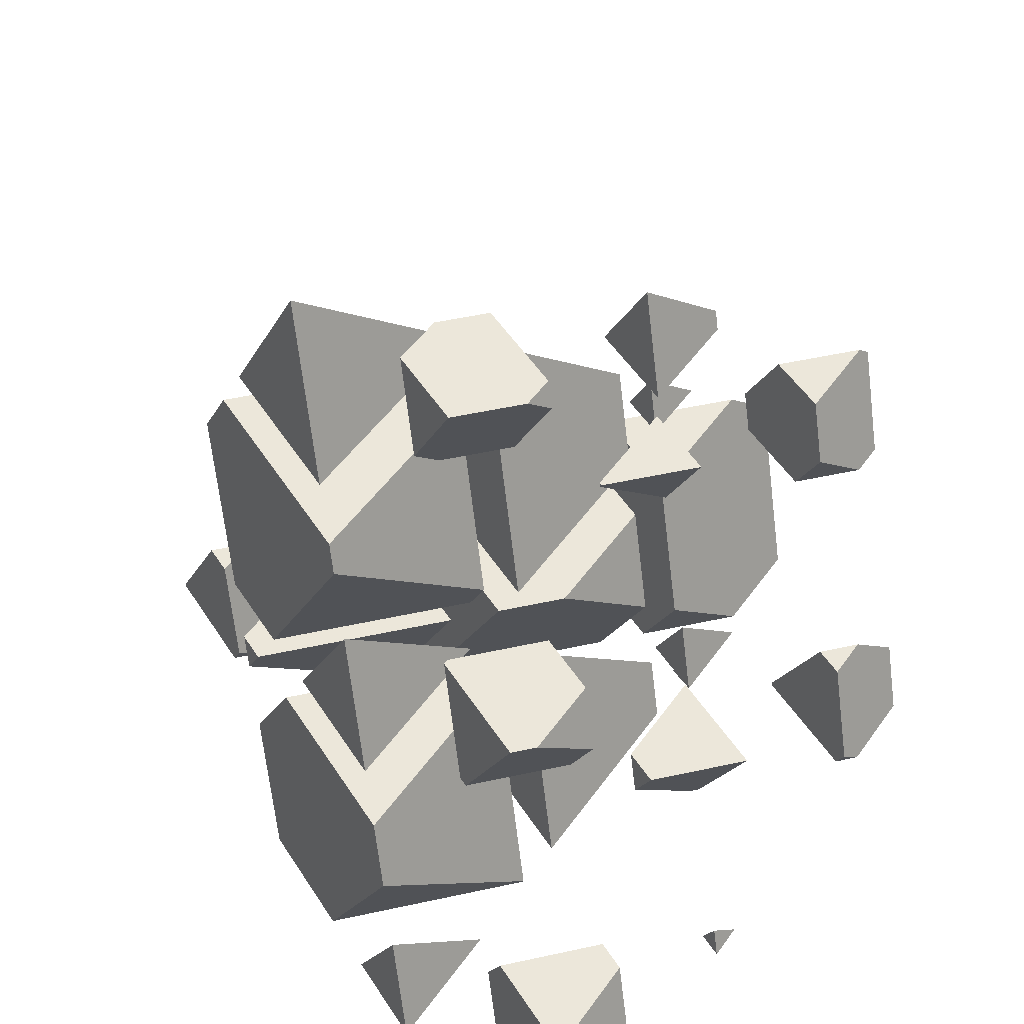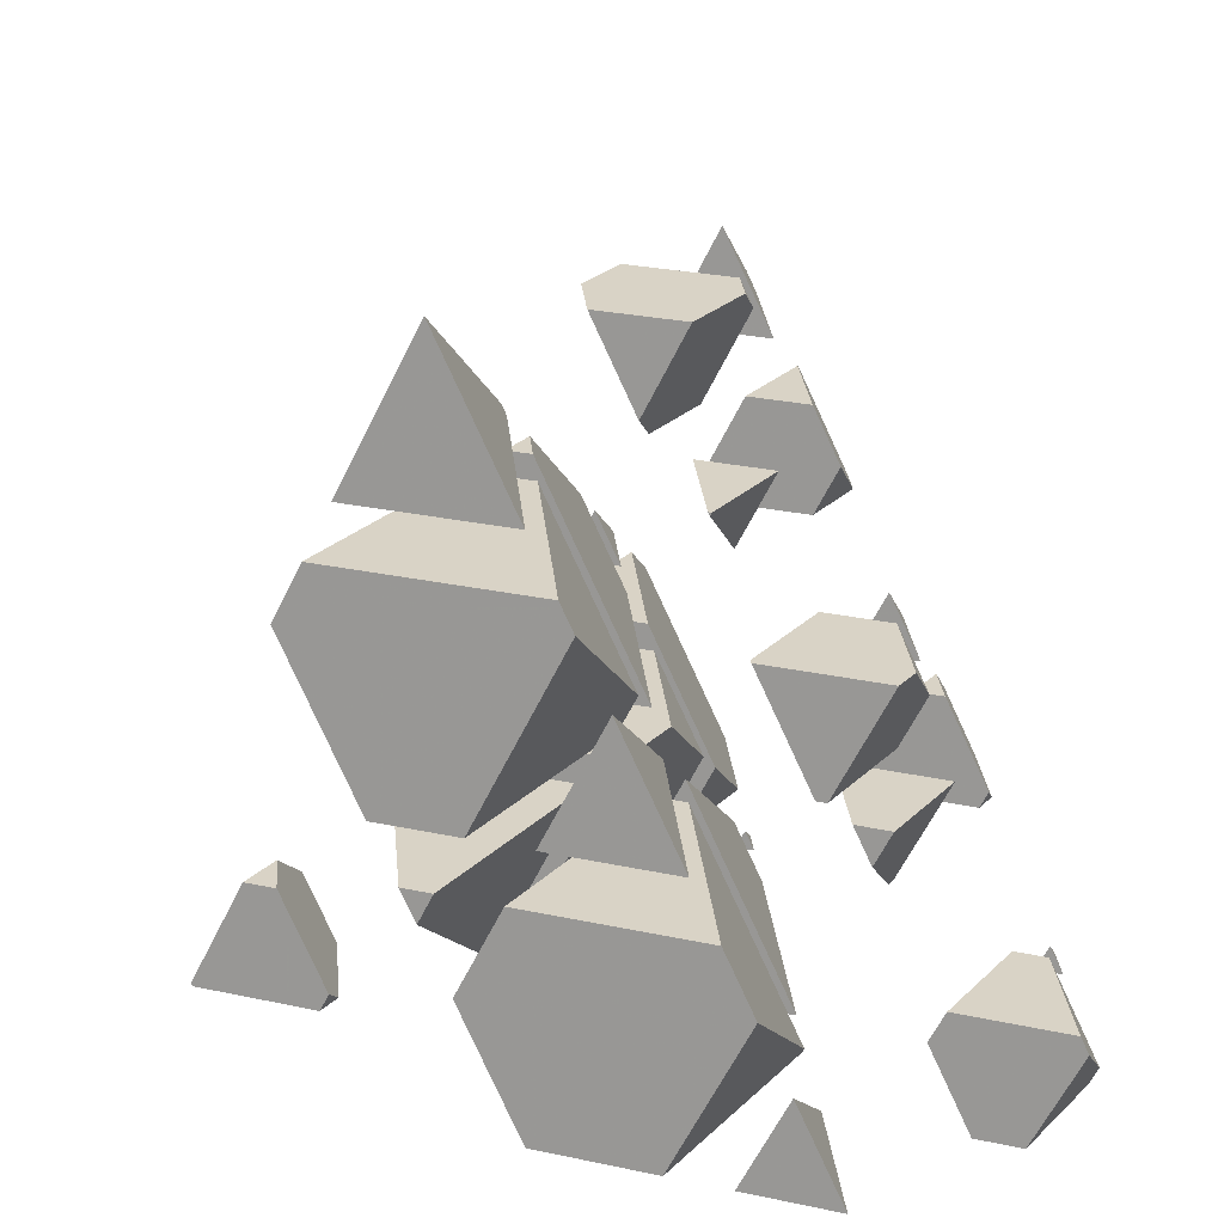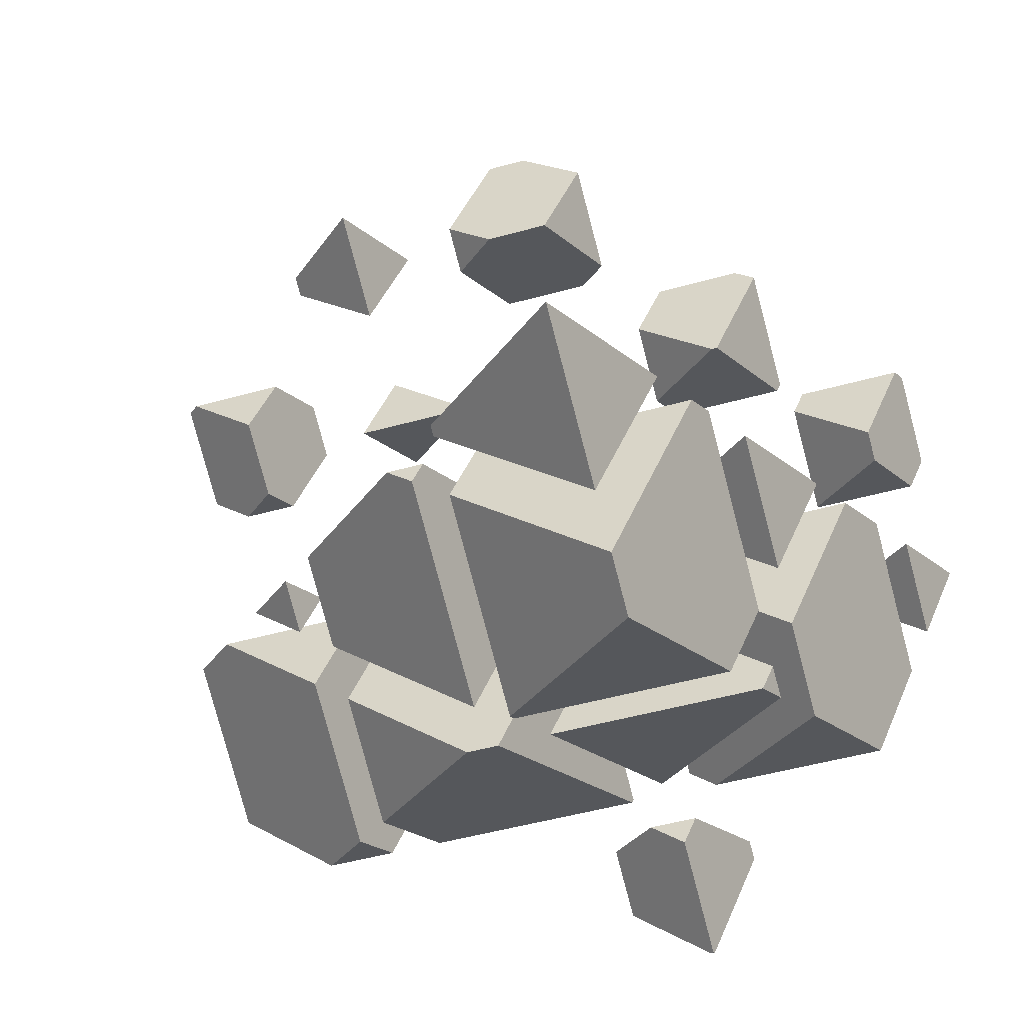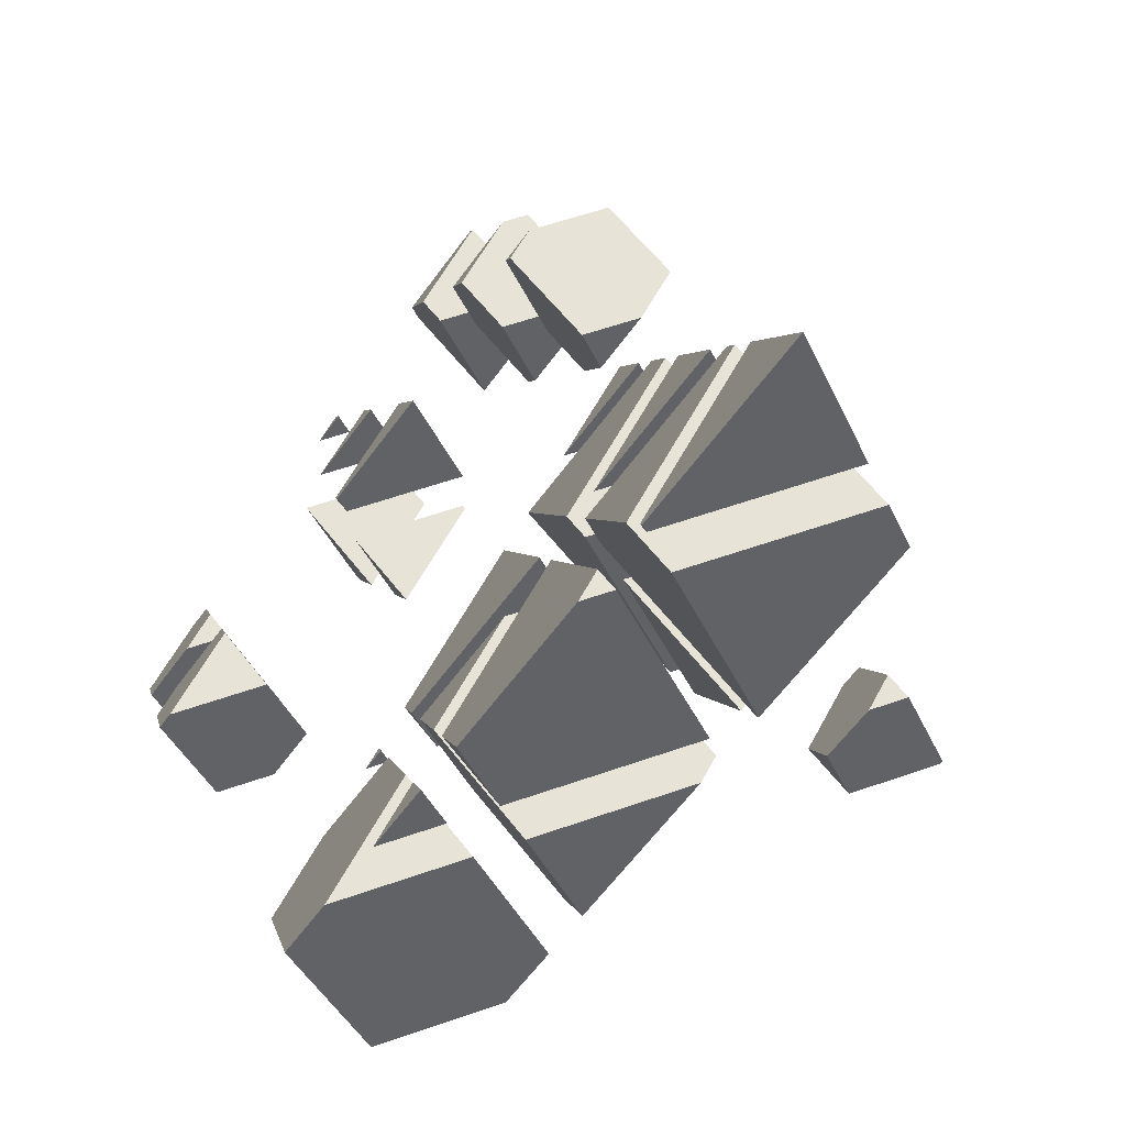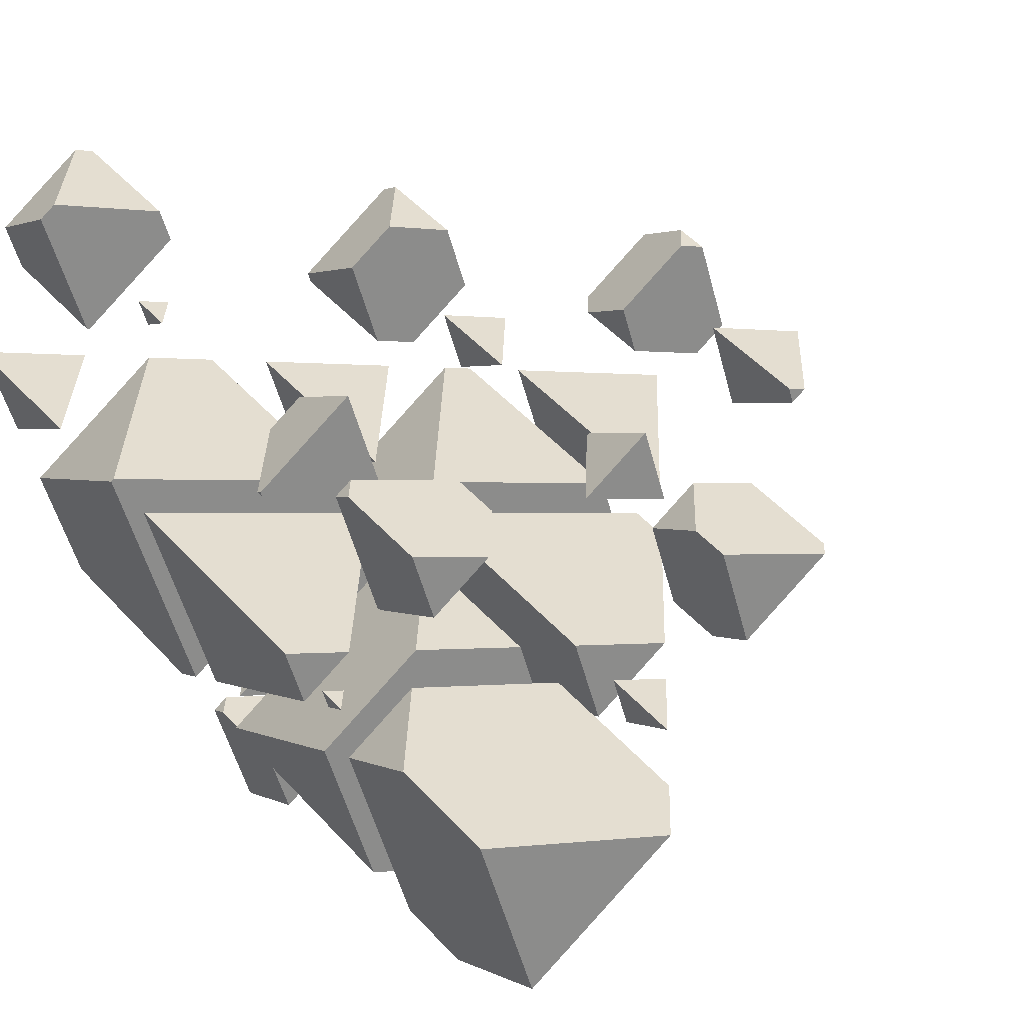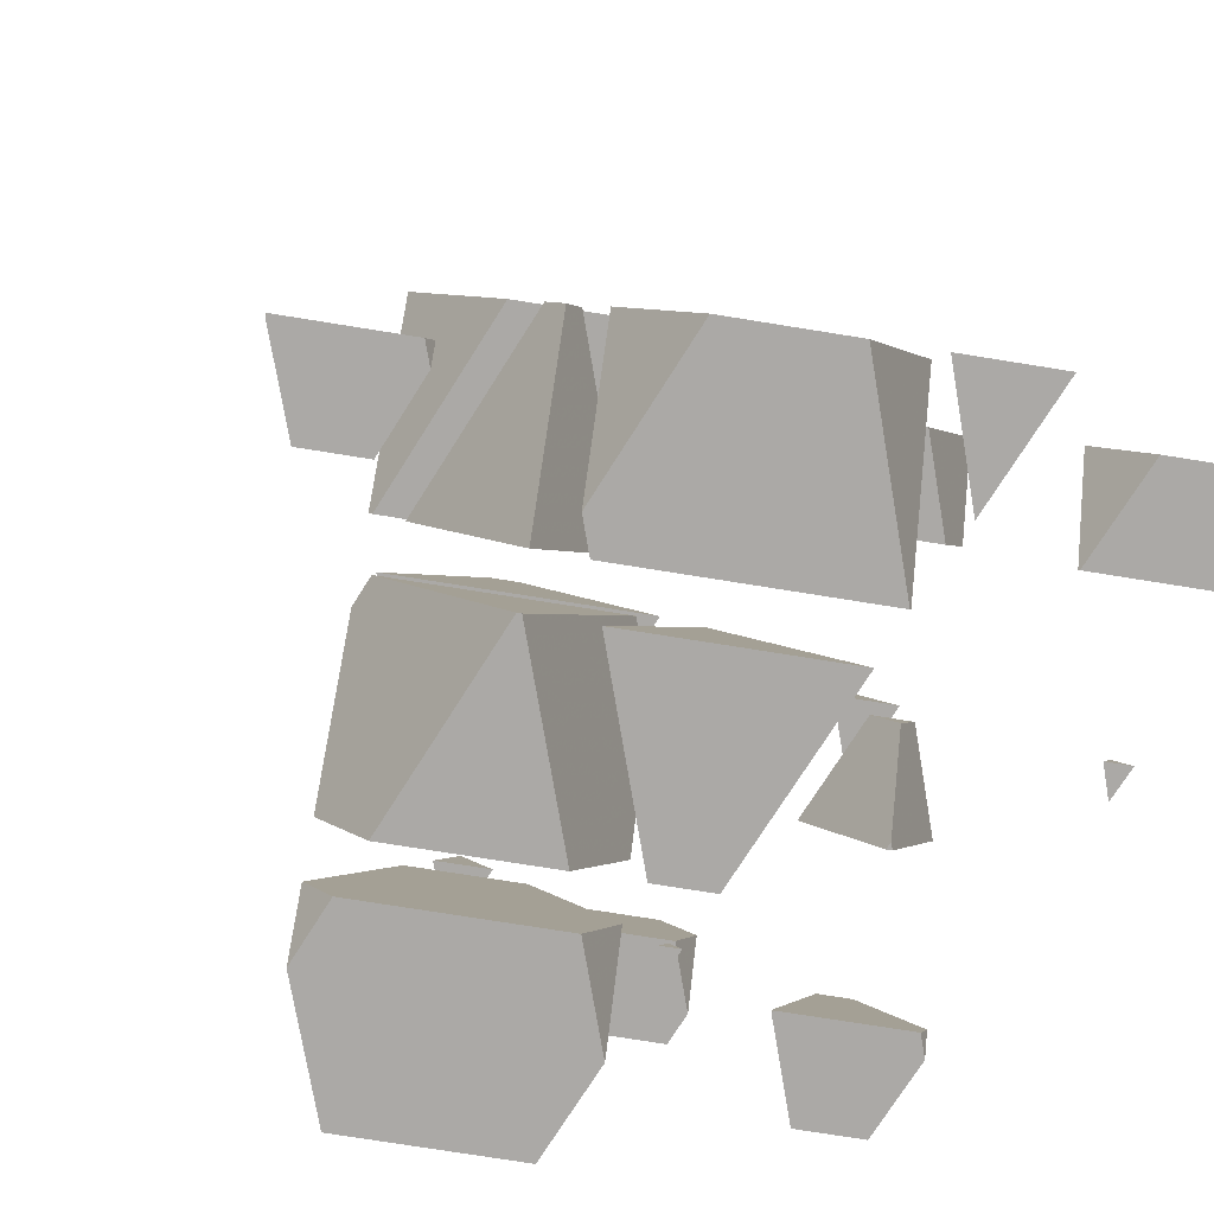
<metadata>
{"format":"obj","ext":"obj","renderer":"f3d","projection":"perspective","resolution":1024,"background":"white","views":[{"elev":51.5,"azim":124.6,"up":"+Z"},{"elev":28.3,"azim":84.4,"up":"+Z"},{"elev":-51.6,"azim":16.6,"up":"+Y"},{"elev":61.9,"azim":-61.4,"up":"+Z"},{"elev":52.2,"azim":-131.4,"up":"+Y"},{"elev":-75.6,"azim":57.6,"up":"+Z"}]}
</metadata>
<code>
v -3.127 0.5966 0.6497
v -3.691 0.5966 0.6497
v -3.285 0.4216 1.033
v -2.755 1.459 0.6497
v -3.33 1.978 0.6497
v -3.71 1.978 0.6497
v -4.133 0.9962 0.6497
v -2.755 1.731 1.192
v -3.285 0.8014 1.789
v -3.002 1.458 1.789
v -4.011 1.458 1.789
v -4.133 1.511 1.674
f 1 3 2
f 1 5 4
f 1 6 5
f 1 7 6
f 1 2 7
f 8 1 4
f 8 3 1
f 8 9 3
f 8 10 9
f 10 11 9
f 12 6 7
f 12 9 11
f 12 3 9
f 12 2 3
f 12 7 2
f 4 5 8
f 5 10 8
f 5 11 10
f 5 12 11
f 5 6 12
v -1.95 1.897 -2.198
v -1.99 1.897 -2.198
v -1.961 1.885 -2.172
v -1.432 3.101 -2.198
v -1.629 3.279 -2.198
v -2.534 3.279 -2.198
v -2.81 2.639 -2.198
v -1.432 3.195 -2.013
v -1.961 2.444 -1.059
v -1.826 2.759 -1.059
v -2.309 2.759 -1.059
v -2.81 2.974 -1.531
f 13 15 14
f 13 17 16
f 13 18 17
f 13 19 18
f 13 14 19
f 20 13 16
f 20 15 13
f 20 21 15
f 20 22 21
f 22 23 21
f 24 18 19
f 24 21 23
f 24 15 21
f 24 14 15
f 24 19 14
f 16 17 20
f 17 22 20
f 17 23 22
f 17 24 23
f 17 18 24
v -1.829 0.0763 1.789
v -0.6504 0.0763 1.789
v -0.6344 0.09389 1.75
v -1.483 0.4592 0.9507
v -0.6344 0.1132 1.789
v -1.483 0.8803 1.789
f 25 27 26
f 25 28 27
f 26 27 29
f 30 26 29
f 30 25 26
f 30 28 25
f 30 27 28
f 30 29 27
v -2.012 0.5094 3.498
v -1.164 -0.2577 3.498
v -0.7611 0.6775 3.498
v -1.94 0.6775 3.498
v -1.164 0.2322 4.473
v -2.012 0.5974 3.673
f 31 33 32
f 31 34 33
f 33 35 32
f 36 34 31
f 36 32 35
f 36 31 32
f 36 33 34
f 36 35 33
v 0.6889 1.558 -1.454
v -0.1006 1.897 -2.198
v -0.1825 1.897 -2.198
v -0.6529 1.377 -1.059
v 0.5257 1.377 -1.059
v -0.1595 1.951 -2.198
v 0.6889 1.756 -1.059
v -0.1595 2.523 -1.059
f 37 39 38
f 37 40 39
f 37 41 40
f 42 38 39
f 41 37 43
f 44 41 43
f 44 40 41
f 42 40 44
f 42 39 40
f 37 44 43
f 37 42 44
f 37 38 42
v -0.4966 1.978 0.6497
v 0.1595 1.385 0.6497
v 0.415 1.978 0.6497
v 0.1595 1.696 1.268
f 45 47 46
f 47 48 46
f 48 45 46
f 45 48 47
v 1.205 3.279 -2.198
v 1.483 3.028 -2.198
v 1.591 3.279 -2.198
v 1.483 3.16 -1.936
f 49 51 50
f 51 52 50
f 52 49 50
f 49 52 51
v 1.487 -0.8193 3.75
v 1.219 -0.7042 3.498
v 0.412 -0.7042 3.498
v 0.1089 -1.039 4.232
v 0.5387 -1.225 4.637
v 1.12 -1.225 4.637
v 0.6382 -0.1788 3.498
v 1.487 -0.3736 4.637
v 0.8996 0.1572 4.637
v 0.1089 -0.836 4.637
v 0.5364 0.1572 4.637
v 0.6382 0.2697 4.391
f 53 55 54
f 53 56 55
f 53 57 56
f 53 58 57
f 59 54 55
f 58 53 60
f 61 58 60
f 61 57 58
f 61 62 57
f 61 63 62
f 55 64 59
f 55 63 64
f 55 62 63
f 55 56 62
f 56 57 62
f 53 61 60
f 53 64 61
f 53 59 64
f 53 54 59
f 63 61 64
v 2.24 0.0763 1.789
v 2.296 0.0763 1.789
v 2.767 0.5966 0.6497
v 1.588 0.5966 0.6497
v 1.432 0.4242 1.027
v 1.961 1.464 0.6497
v 2.81 0.6969 0.6497
v 2.81 1.269 1.789
v 2.601 1.458 1.789
v 1.432 0.8068 1.789
v 1.713 1.458 1.789
v 1.961 1.733 1.186
f 65 67 66
f 65 68 67
f 65 69 68
f 70 67 68
f 70 71 67
f 72 67 71
f 72 66 67
f 73 66 72
f 73 65 66
f 73 74 65
f 73 75 74
f 68 76 70
f 68 75 76
f 68 74 75
f 68 69 74
f 69 65 74
f 71 73 72
f 71 76 73
f 71 70 76
f 75 73 76
v 3.604 1.523 -1.378
v 3.943 1.897 -2.198
v 2.764 1.897 -2.198
v 2.755 1.888 -2.177
v 3.285 3.107 -2.198
v 4.133 2.34 -2.198
v 4.133 2.832 -1.219
v 3.604 1.683 -1.059
v 4.067 2.759 -1.059
v 2.755 2.45 -1.059
v 2.889 2.759 -1.059
v 3.285 3.197 -2.019
f 77 79 78
f 77 80 79
f 81 78 79
f 81 82 78
f 83 78 82
f 83 77 78
f 83 84 77
f 83 85 84
f 85 86 84
f 85 87 86
f 79 88 81
f 79 87 88
f 79 86 87
f 79 80 86
f 80 84 86
f 80 77 84
f 82 88 83
f 82 81 88
f 87 83 88
f 87 85 83
v -2.911 -1.988 -2.768
v -3.677 -1.988 -2.768
v -3.125 -2.225 -2.248
v -2.067 -0.02726 -2.768
v -2.955 0.7759 -2.768
v -4.078 0.7759 -2.768
v -4.822 -0.9521 -2.768
v -2.067 0.3934 -1.931
v -3.125 -1.341 -0.4895
v -2.662 -0.2647 -0.4895
v -4.316 -0.2647 -0.4895
v -4.822 -0.04695 -0.9664
f 89 91 90
f 89 93 92
f 89 94 93
f 89 95 94
f 89 90 95
f 96 89 92
f 96 91 89
f 96 97 91
f 96 98 97
f 98 99 97
f 100 94 95
f 100 97 99
f 100 91 97
f 100 90 91
f 100 95 90
f 92 93 96
f 93 98 96
f 93 99 98
f 93 100 99
f 93 94 100
v -3.712 -0.5249 0.08009
v -3.125 -1.055 0.08009
v -2.897 -0.5249 0.08009
v -3.125 -0.7775 0.6331
f 101 103 102
f 103 104 102
f 104 101 102
f 101 104 103
v -2.01 0.7759 -2.768
v -1.802 0.5875 -2.768
v -1.721 0.7759 -2.768
v -1.802 0.6862 -2.571
f 105 107 106
f 107 108 106
f 108 105 106
f 105 108 107
v -1.26 -3.028 -0.4895
v -0.9048 -3.028 -0.4895
v 0.03608 -1.988 -2.768
v -2.321 -1.988 -2.768
v -2.701 -2.408 -1.848
v -1.642 -0.4108 -2.768
v 0.05443 -1.945 -2.768
v 0.05443 -0.8002 -0.4895
v -0.5379 -0.2647 -0.4895
v -2.701 -1.725 -0.4895
v -2.072 -0.2647 -0.4895
v -1.642 0.2108 -1.531
f 109 111 110
f 109 112 111
f 109 113 112
f 114 111 112
f 114 115 111
f 116 111 115
f 116 110 111
f 117 110 116
f 117 109 110
f 117 118 109
f 117 119 118
f 112 120 114
f 112 119 120
f 112 118 119
f 112 113 118
f 113 109 118
f 115 117 116
f 115 120 117
f 115 114 120
f 119 117 120
v -2.701 -1.439 0.08009
v -1.004 -2.973 0.08009
v 0.04975 -0.5249 0.08009
v -2.308 -0.5249 0.08009
v -1.004 -1.828 2.359
v -0.8911 -1.566 2.359
v -1.295 -1.566 2.359
v -2.701 -0.9601 1.033
f 121 123 122
f 121 124 123
f 123 125 122
f 123 126 125
f 126 127 125
f 128 124 121
f 128 125 127
f 128 122 125
f 128 121 122
f 128 123 124
f 128 126 123
f 128 127 126
v -1.378 0.2039 -2.768
v 0.3191 -1.33 -2.768
v 1.226 0.7759 -2.768
v -1.131 0.7759 -2.768
v 0.3191 -0.227 -0.5721
v -1.378 0.5035 -2.172
f 129 131 130
f 129 132 131
f 131 133 130
f 134 132 129
f 134 130 133
f 134 129 130
f 134 131 132
f 134 133 131
v -0.3155 -3.028 -0.4895
v 2.042 -3.028 -0.4895
v 2.175 -2.88 -0.813
v 0.4786 -2.15 -2.413
v 2.175 -2.718 -0.4895
v 0.4786 -1.184 -0.4895
f 135 137 136
f 135 138 137
f 136 137 139
f 140 136 139
f 140 135 136
f 140 138 135
f 140 137 138
f 140 139 137
v 1.117 -4.051 1.751
v 1.807 -3.288 0.08009
v -0.5507 -3.288 0.08009
v -0.58 -3.321 0.1511
v 0.4786 -0.8976 0.08009
v 2.175 -2.432 0.08009
v 2.175 -1.433 2.068
v 1.117 -3.746 2.359
v 2.056 -1.566 2.359
v -0.58 -2.212 2.359
v -0.3018 -1.566 2.359
v 0.4786 -0.7024 0.4686
f 141 143 142
f 141 144 143
f 145 142 143
f 145 146 142
f 147 142 146
f 147 141 142
f 147 148 141
f 147 149 148
f 149 150 148
f 149 151 150
f 143 152 145
f 143 151 152
f 143 150 151
f 143 144 150
f 144 148 150
f 144 141 148
f 146 152 147
f 146 145 152
f 151 147 152
f 151 149 147
v -0.58 -1.926 2.928
v 1.117 -3.46 2.928
v 1.82 -1.826 2.928
v -0.537 -1.826 2.928
v 1.117 -2.604 4.632
v -0.58 -1.873 3.032
f 153 155 154
f 153 156 155
f 155 157 154
f 158 156 153
f 158 154 157
f 158 153 154
f 158 155 156
f 158 157 155
v 2.983 -1.988 -2.768
v 1.046 -1.988 -2.768
v 2.44 -2.588 -1.454
v 1.802 0.7452 -2.768
v 0.7433 -1.714 -2.768
v 3.499 -0.7889 -2.768
v 3.499 0.03074 -1.136
v 2.44 -2.103 -0.4895
v 3.232 -0.2647 -0.4895
v 0.7433 -0.569 -0.4895
v 0.8743 -0.2647 -0.4895
v 1.802 0.7613 -2.736
f 159 161 160
f 162 160 163
f 162 159 160
f 162 164 159
f 165 159 164
f 165 161 159
f 165 166 161
f 165 167 166
f 167 168 166
f 167 169 168
f 163 170 162
f 163 169 170
f 163 168 169
f 168 161 166
f 168 160 161
f 168 163 160
f 164 170 165
f 164 162 170
f 169 165 170
f 169 167 165
v 1.011 -0.5249 0.08009
v 2.44 -1.817 0.08009
v 2.996 -0.5249 0.08009
v 2.44 -1.14 1.427
f 171 173 172
f 173 174 172
f 174 171 172
f 171 174 173
v 2.713 0.7759 -2.768
v 3.763 -0.1742 -2.768
v 4.173 0.7759 -2.768
v 3.763 0.3235 -1.777
f 175 177 176
f 177 178 176
f 178 175 176
f 175 178 177
v 0.9684 -5.011 -2.198
v 0.9286 -5.011 -2.198
v 0.9573 -5.023 -2.171
v 1.487 -3.808 -2.198
v 1.29 -3.629 -2.198
v 0.3846 -3.629 -2.198
v 0.1089 -4.27 -2.198
v 1.487 -3.714 -2.013
v 0.9573 -4.465 -1.059
v 1.093 -4.15 -1.059
v 0.6089 -4.15 -1.059
v 0.1089 -3.934 -1.53
f 179 181 180
f 179 183 182
f 179 184 183
f 179 185 184
f 179 180 185
f 186 179 182
f 186 181 179
f 186 187 181
f 186 188 187
f 188 189 187
f 190 184 185
f 190 187 189
f 190 181 187
f 190 180 181
f 190 185 180
f 182 183 186
f 183 188 186
f 183 189 188
f 183 190 189
f 183 184 190

</code>
